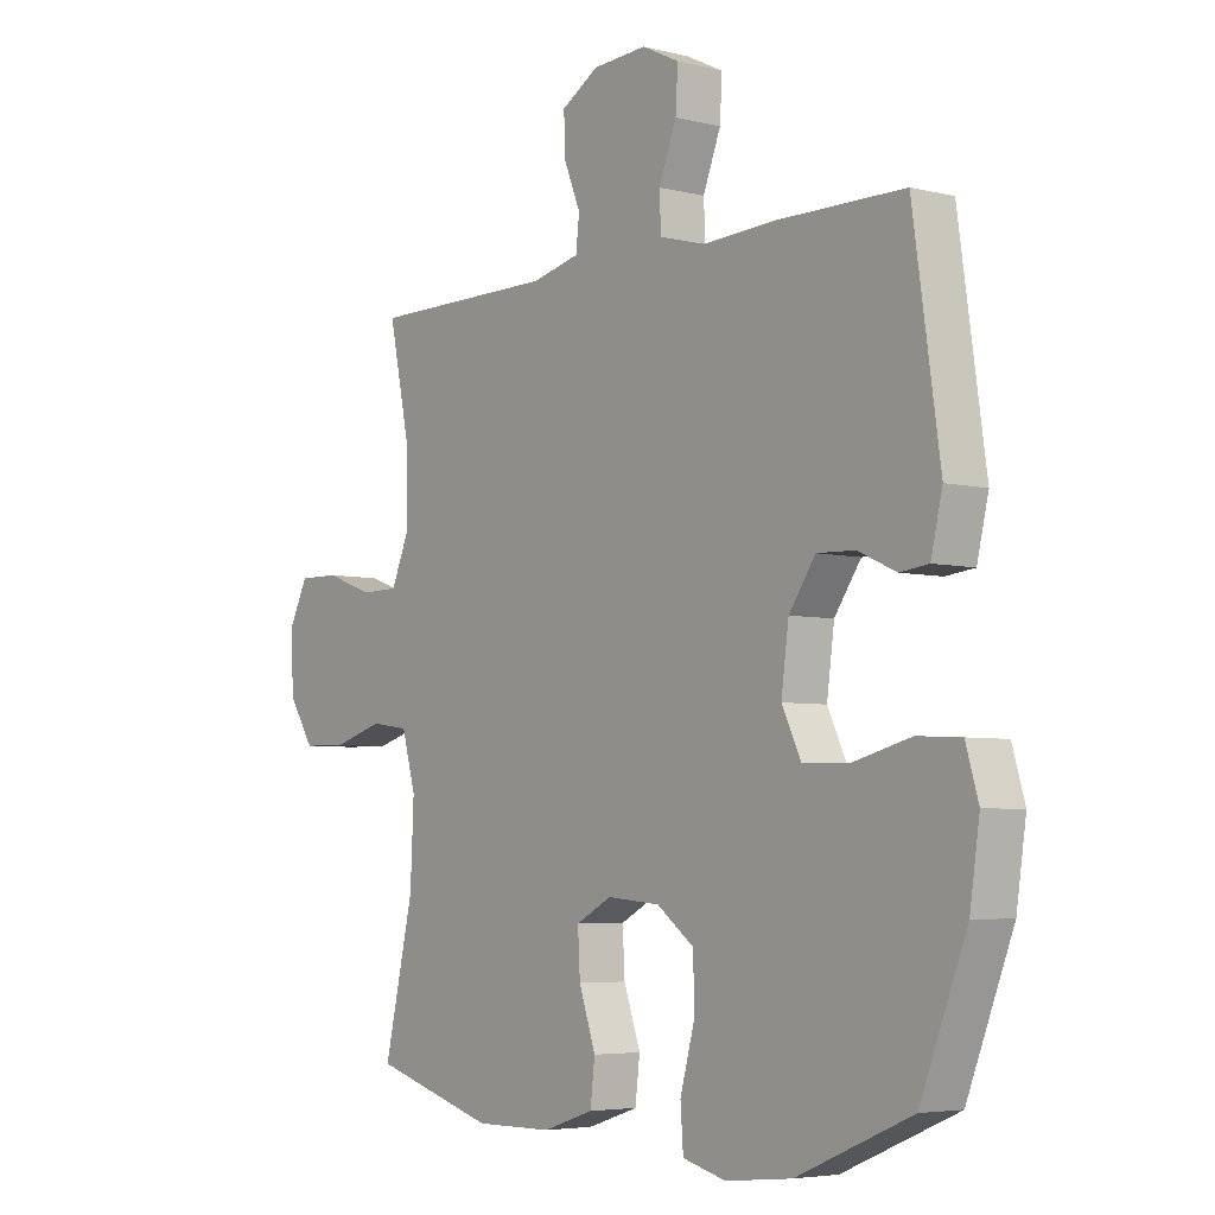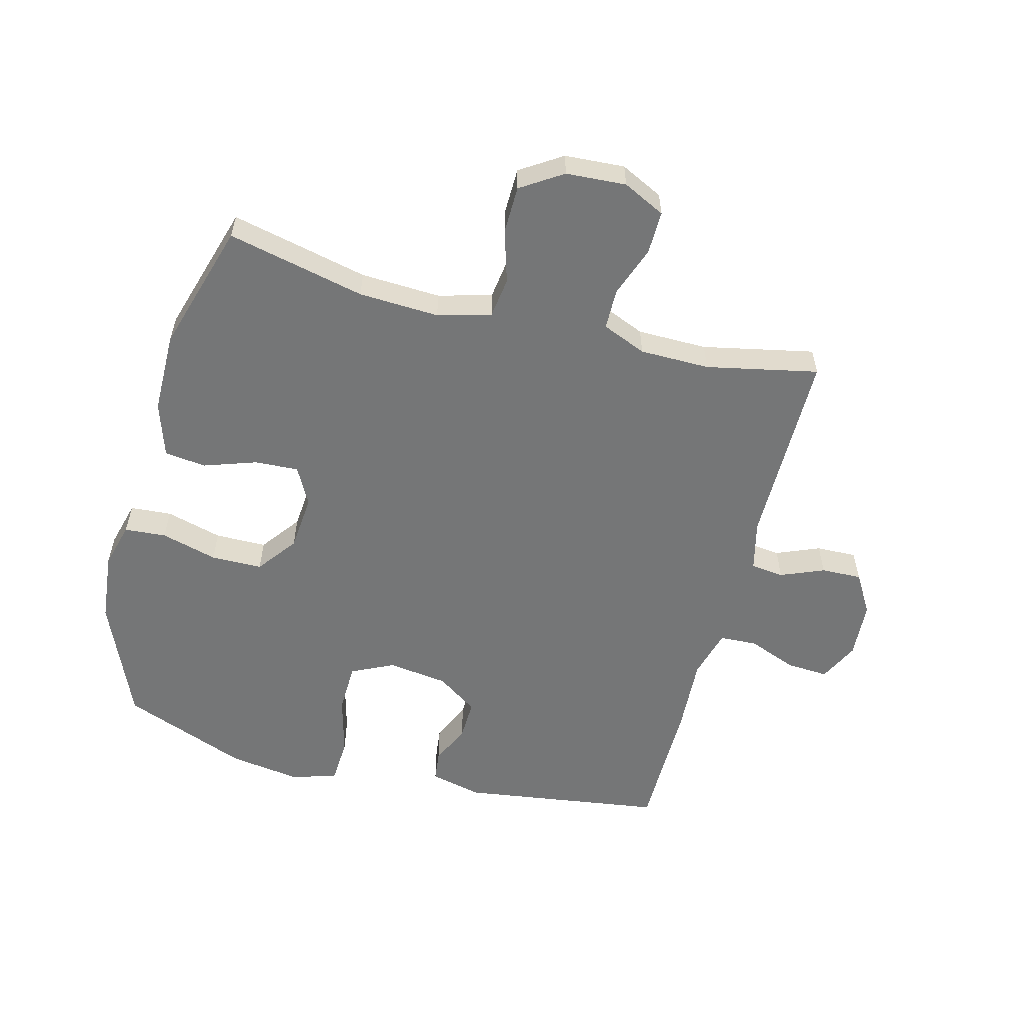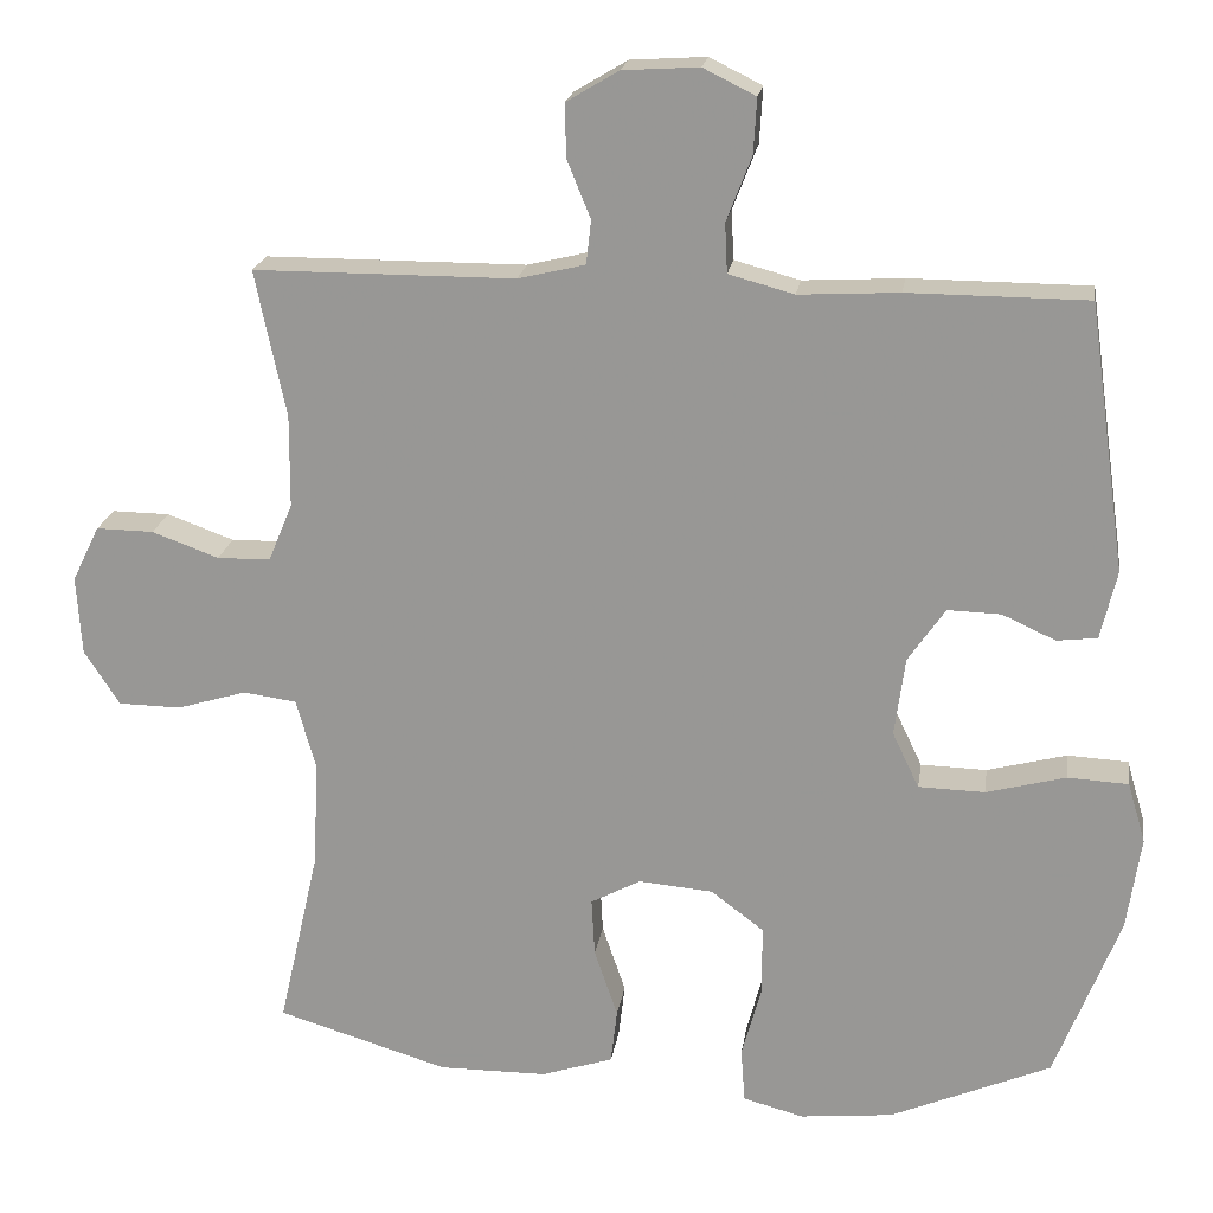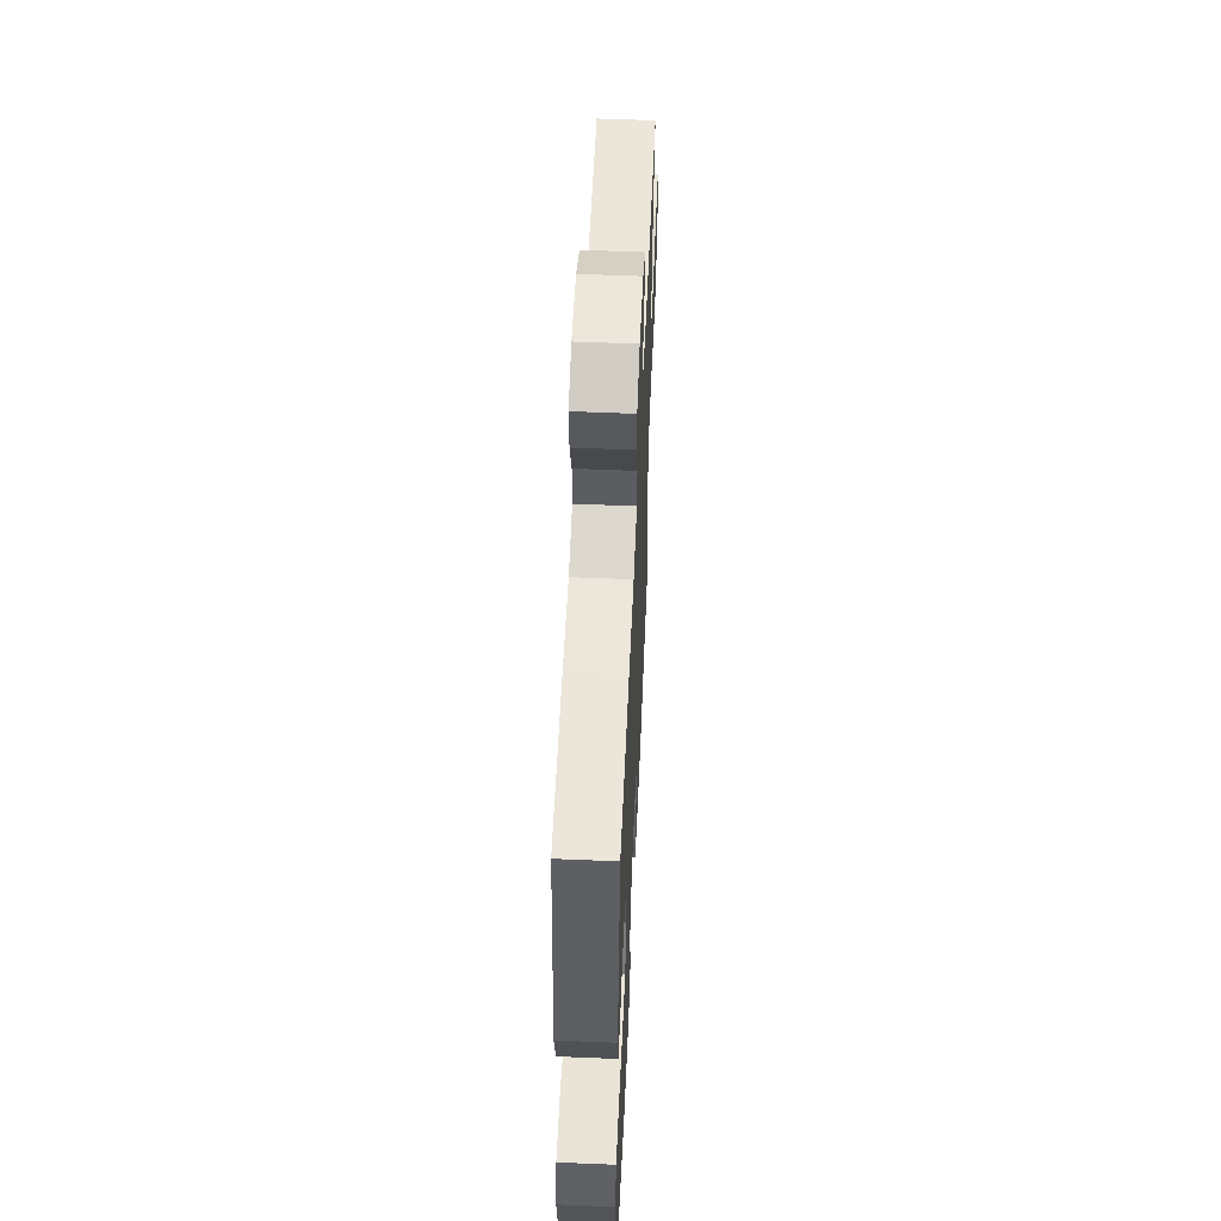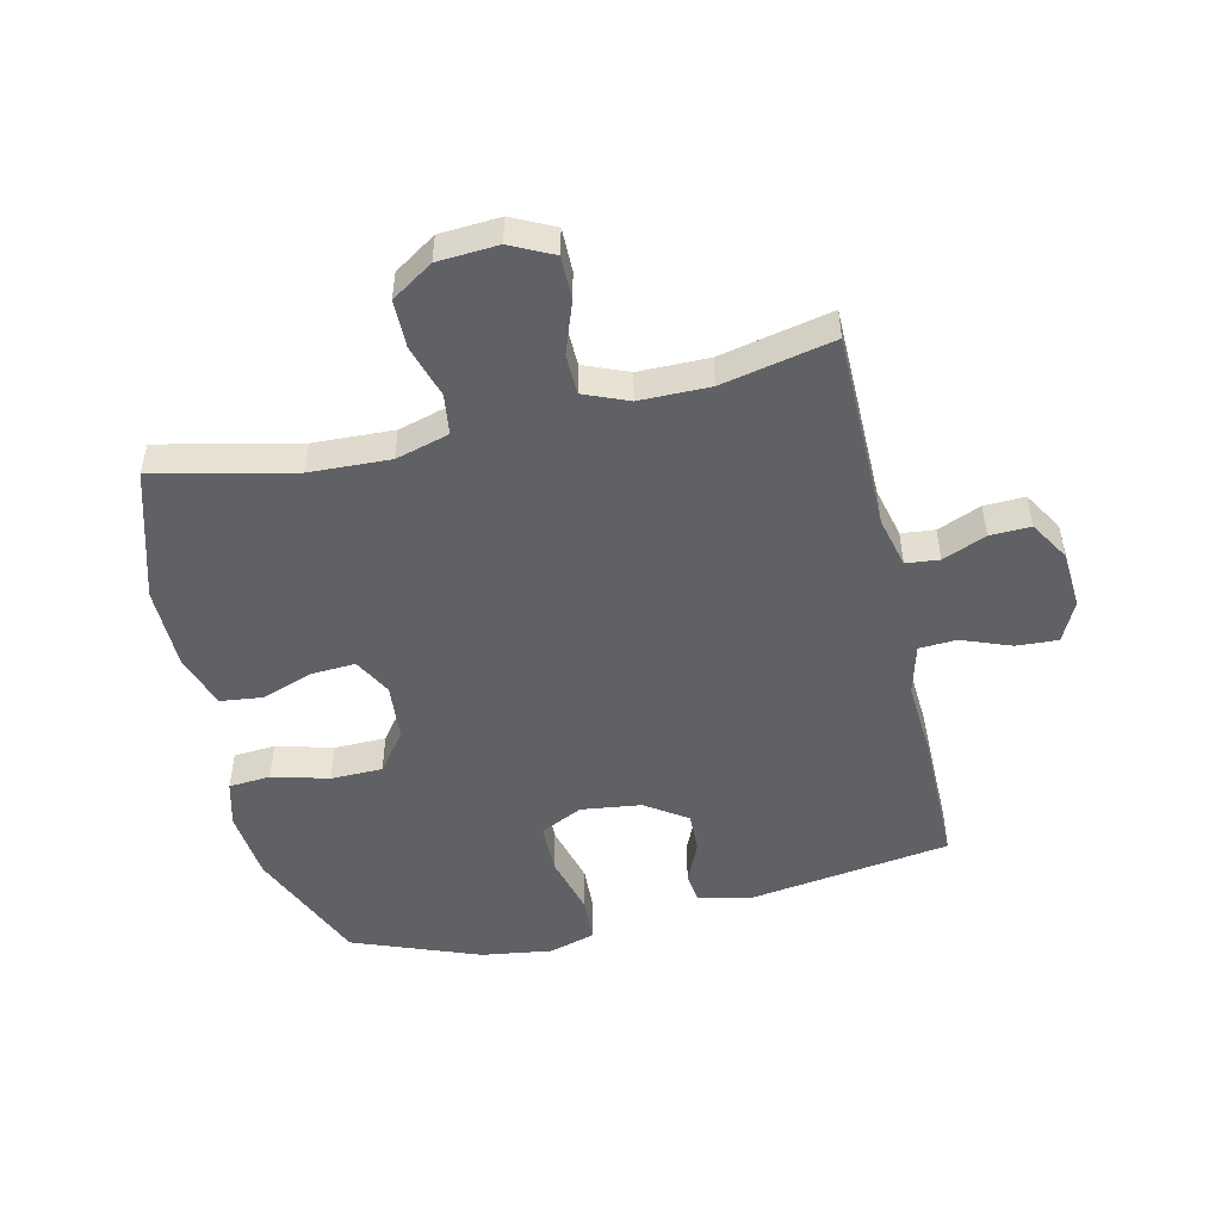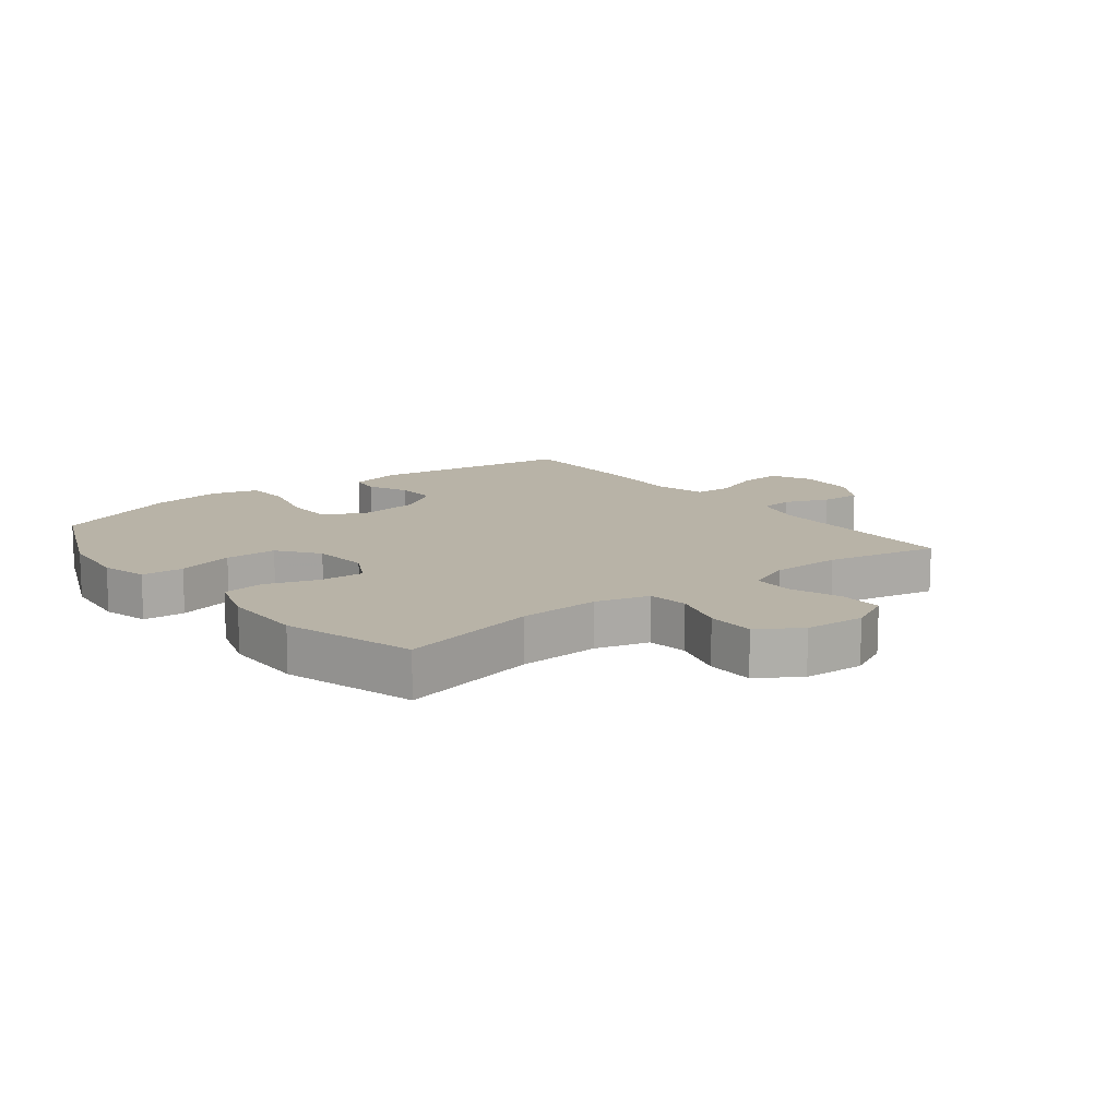
<metadata>
{"format":"obj","ext":"obj","renderer":"f3d","projection":"perspective","resolution":1024,"background":"white","views":[{"elev":-4.9,"azim":51.6,"up":"+Z"},{"elev":-56.7,"azim":-104.6,"up":"+Y"},{"elev":20.2,"azim":8.5,"up":"+Z"},{"elev":56.9,"azim":92.5,"up":"+Z"},{"elev":-49.8,"azim":-76.8,"up":"+Y"},{"elev":12.9,"azim":-128.0,"up":"+Y"}]}
</metadata>
<code>
v 0.5 0.07 -0.5
v 0.301 0.07 -0.585
v 0.186 0.07 -0.597
v 0.111 0.07 -0.577
v 0.106 0.07 -0.509
v 0.131 0.07 -0.417
v 0.13 0.07 -0.333
v 0.065 0.07 -0.284
v -0.027 0.07 -0.276
v -0.089 0.07 -0.309
v -0.085 0.07 -0.381
v -0.056 0.07 -0.466
v -0.064 0.07 -0.534
v -0.153 0.07 -0.563
v -0.287 0.07 -0.564
v -0.5 0.07 -0.5
v -0.449 0.07 -0.275
v -0.443 0.07 -0.144
v -0.467 0.07 -0.057
v -0.533 0.07 -0.048
v -0.619 0.07 -0.074
v -0.697 0.07 -0.073
v -0.741 0.07 -0.005
v -0.747 0.07 0.093
v -0.713 0.07 0.162
v -0.642 0.07 0.161
v -0.559 0.07 0.131
v -0.493 0.07 0.132
v -0.463 0.07 0.204
v -0.462 0.07 0.318
v -0.5 0.07 0.5
v -0.177 0.07 0.501
v -0.094 0.07 0.521
v -0.088 0.07 0.575
v -0.117 0.07 0.646
v -0.119 0.07 0.712
v -0.054 0.07 0.751
v 0.04 0.07 0.757
v 0.105 0.07 0.725
v 0.101 0.07 0.657
v 0.07 0.07 0.577
v 0.073 0.07 0.516
v 0.154 0.07 0.494
v 0.278 0.07 0.501
v 0.5 0.07 0.5
v 0.547 0.07 0.17
v 0.527 0.07 0.085
v 0.477 0.07 0.079
v 0.411 0.07 0.109
v 0.345 0.07 0.111
v 0.299 0.07 0.044
v 0.286 0.07 -0.054
v 0.319 0.07 -0.123
v 0.401 0.07 -0.125
v 0.5 0.07 -0.099
v 0.575 0.07 -0.103
v 0.597 0.07 -0.178
v 0.58 0.07 -0.294
v 0.5 0 -0.5
v 0.301 0 -0.585
v 0.186 0 -0.597
v 0.111 0 -0.577
v 0.106 0 -0.509
v 0.131 0 -0.417
v 0.13 0 -0.333
v 0.065 0 -0.284
v -0.027 0 -0.276
v -0.089 0 -0.309
v -0.085 0 -0.381
v -0.056 0 -0.466
v -0.064 0 -0.534
v -0.153 0 -0.563
v -0.287 0 -0.564
v -0.5 0 -0.5
v -0.449 0 -0.275
v -0.443 0 -0.144
v -0.467 0 -0.057
v -0.533 0 -0.048
v -0.619 0 -0.074
v -0.697 0 -0.073
v -0.741 0 -0.005
v -0.747 0 0.093
v -0.713 0 0.162
v -0.642 0 0.161
v -0.559 0 0.131
v -0.493 0 0.132
v -0.463 0 0.204
v -0.462 0 0.318
v -0.5 0 0.5
v -0.177 0 0.501
v -0.094 0 0.521
v -0.088 0 0.575
v -0.117 0 0.646
v -0.119 0 0.712
v -0.054 0 0.751
v 0.04 0 0.757
v 0.105 0 0.725
v 0.101 0 0.657
v 0.07 0 0.577
v 0.073 0 0.516
v 0.154 0 0.494
v 0.278 0 0.501
v 0.5 0 0.5
v 0.547 0 0.17
v 0.527 0 0.085
v 0.477 0 0.079
v 0.411 0 0.109
v 0.345 0 0.111
v 0.299 0 0.044
v 0.286 0 -0.054
v 0.319 0 -0.123
v 0.401 0 -0.125
v 0.5 0 -0.099
v 0.575 0 -0.103
v 0.597 0 -0.178
v 0.58 0 -0.294
f 54 55 56 57
f 53 54 57 58
f 46 47 48 49
f 46 49 50
f 43 44 45 46
f 42 43 46 50
f 38 39 40 41
f 38 41 42
f 37 38 42
f 34 35 36 37
f 33 34 37 42
f 32 33 42 50
f 30 31 32 50
f 24 25 26 27
f 24 27 28
f 23 24 28
f 20 21 22 23
f 19 20 23 28
f 18 19 28 29
f 14 15 16 17
f 14 17 18
f 11 12 13 14
f 10 11 14 18
f 9 10 18 29
f 3 4 5 6
f 3 6 7
f 2 3 7
f 53 58 1 2
f 52 53 2 7
f 51 52 7 8
f 29 30 50 51
f 8 9 29 51
f 115 114 113 112
f 116 115 112 111
f 107 106 105 104
f 108 107 104
f 104 103 102 101
f 108 104 101 100
f 99 98 97 96
f 100 99 96
f 100 96 95
f 95 94 93 92
f 100 95 92 91
f 108 100 91 90
f 108 90 89 88
f 85 84 83 82
f 86 85 82
f 86 82 81
f 81 80 79 78
f 86 81 78 77
f 87 86 77 76
f 75 74 73 72
f 76 75 72
f 72 71 70 69
f 76 72 69 68
f 87 76 68 67
f 64 63 62 61
f 65 64 61
f 65 61 60
f 60 59 116 111
f 65 60 111 110
f 66 65 110 109
f 109 108 88 87
f 109 87 67 66
f 1 59 60 2
f 2 60 61 3
f 3 61 62 4
f 4 62 63 5
f 5 63 64 6
f 6 64 65 7
f 7 65 66 8
f 8 66 67 9
f 9 67 68 10
f 10 68 69 11
f 11 69 70 12
f 12 70 71 13
f 13 71 72 14
f 14 72 73 15
f 15 73 74 16
f 16 74 75 17
f 17 75 76 18
f 18 76 77 19
f 19 77 78 20
f 20 78 79 21
f 21 79 80 22
f 22 80 81 23
f 23 81 82 24
f 24 82 83 25
f 25 83 84 26
f 26 84 85 27
f 27 85 86 28
f 28 86 87 29
f 29 87 88 30
f 30 88 89 31
f 31 89 90 32
f 32 90 91 33
f 33 91 92 34
f 34 92 93 35
f 35 93 94 36
f 36 94 95 37
f 37 95 96 38
f 38 96 97 39
f 39 97 98 40
f 40 98 99 41
f 41 99 100 42
f 42 100 101 43
f 43 101 102 44
f 44 102 103 45
f 45 103 104 46
f 46 104 105 47
f 47 105 106 48
f 48 106 107 49
f 49 107 108 50
f 50 108 109 51
f 51 109 110 52
f 52 110 111 53
f 53 111 112 54
f 54 112 113 55
f 55 113 114 56
f 56 114 115 57
f 57 115 116 58
f 58 116 59 1

</code>
